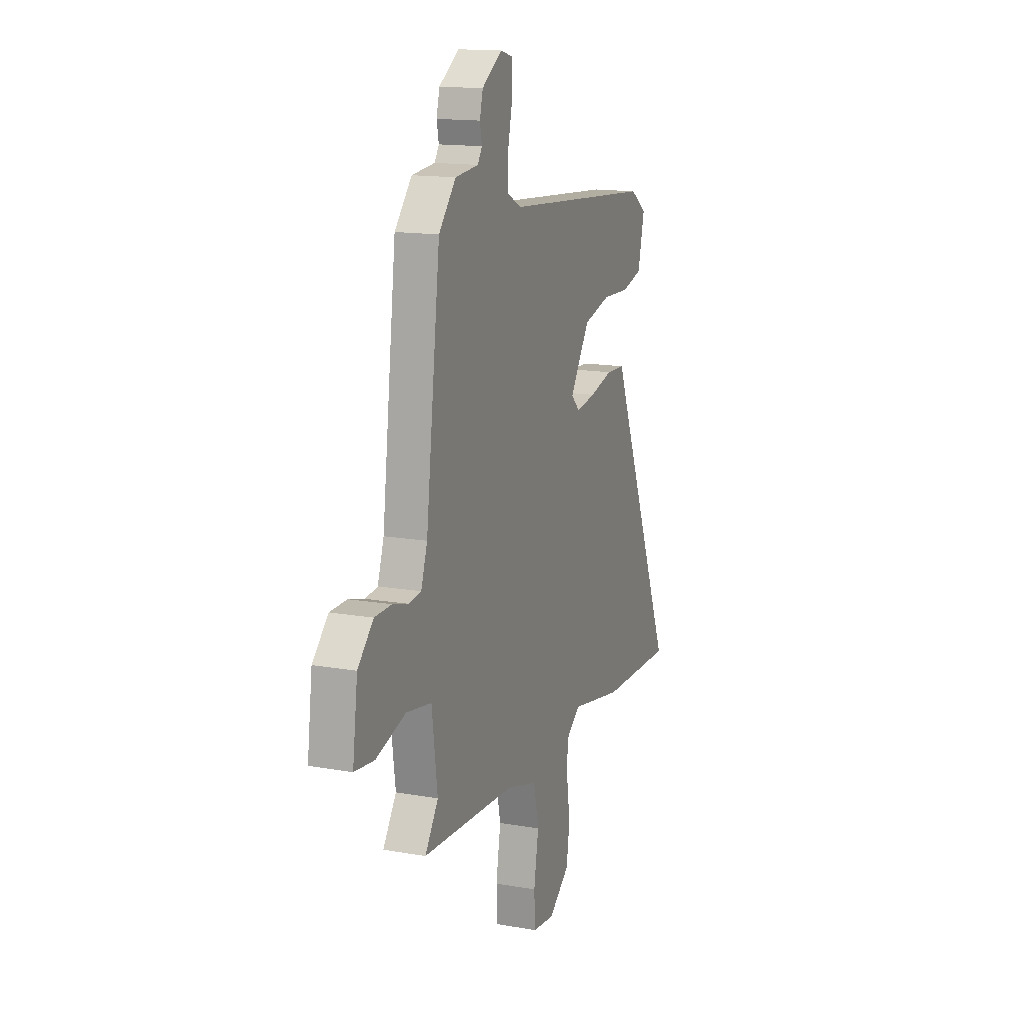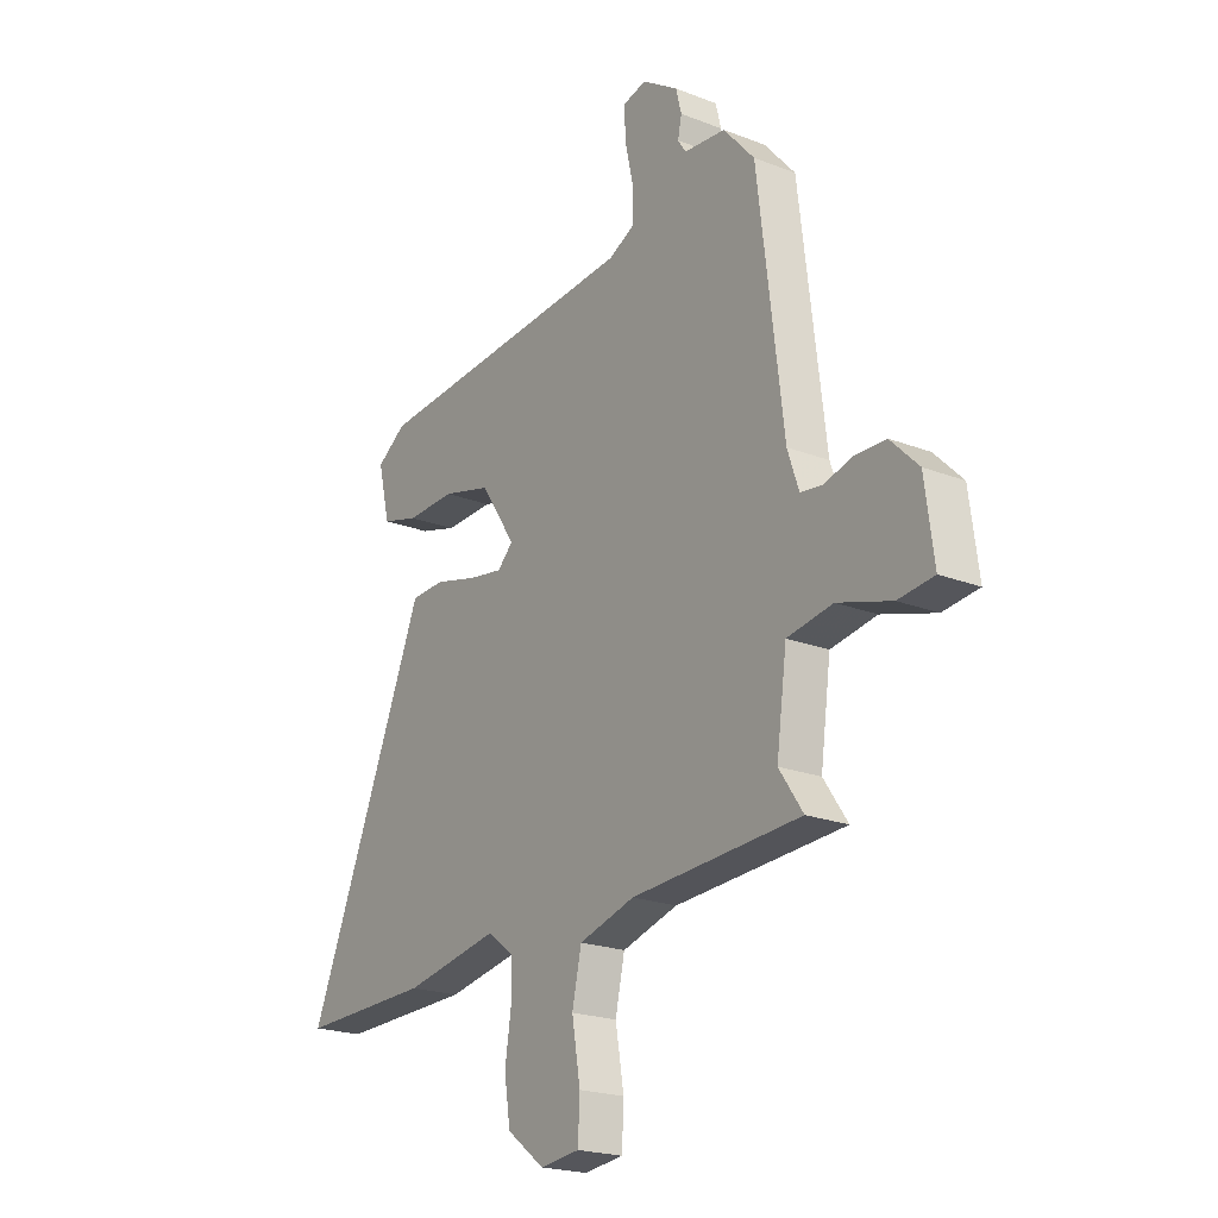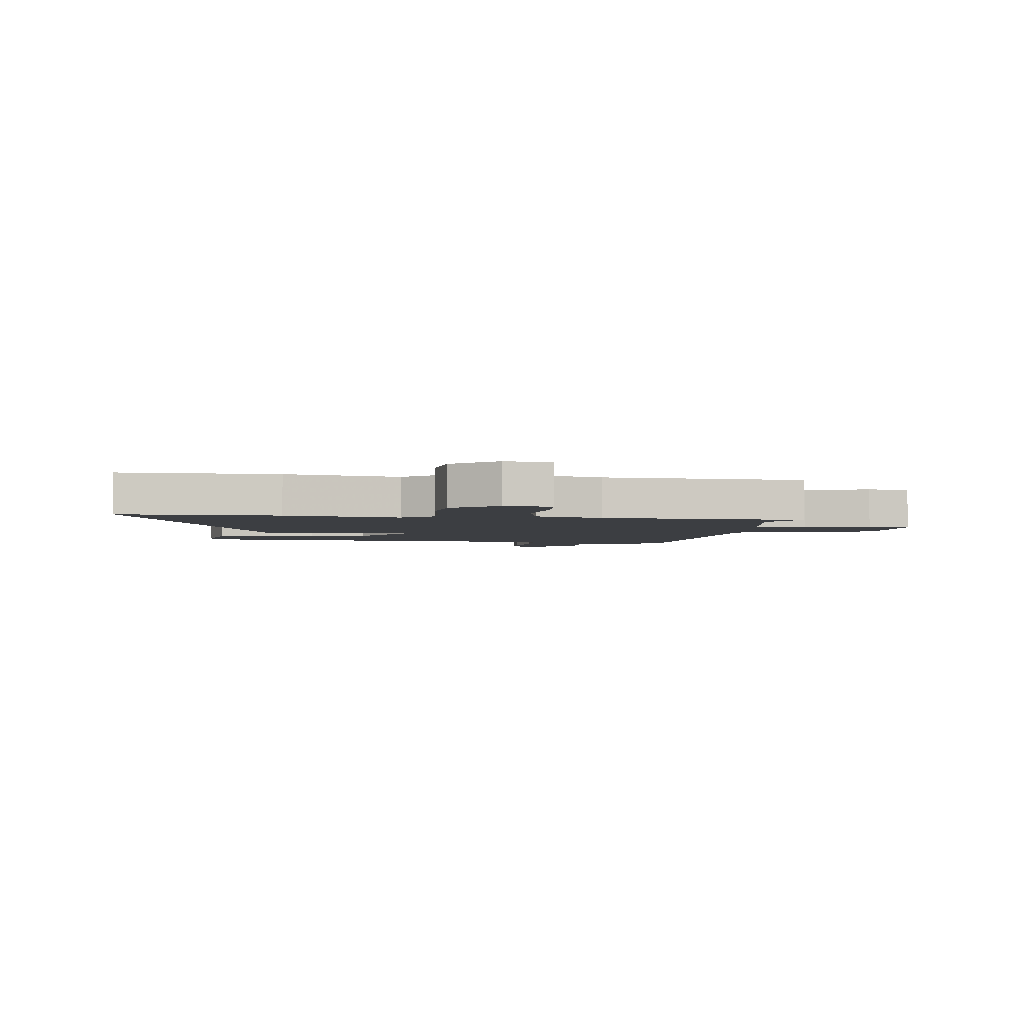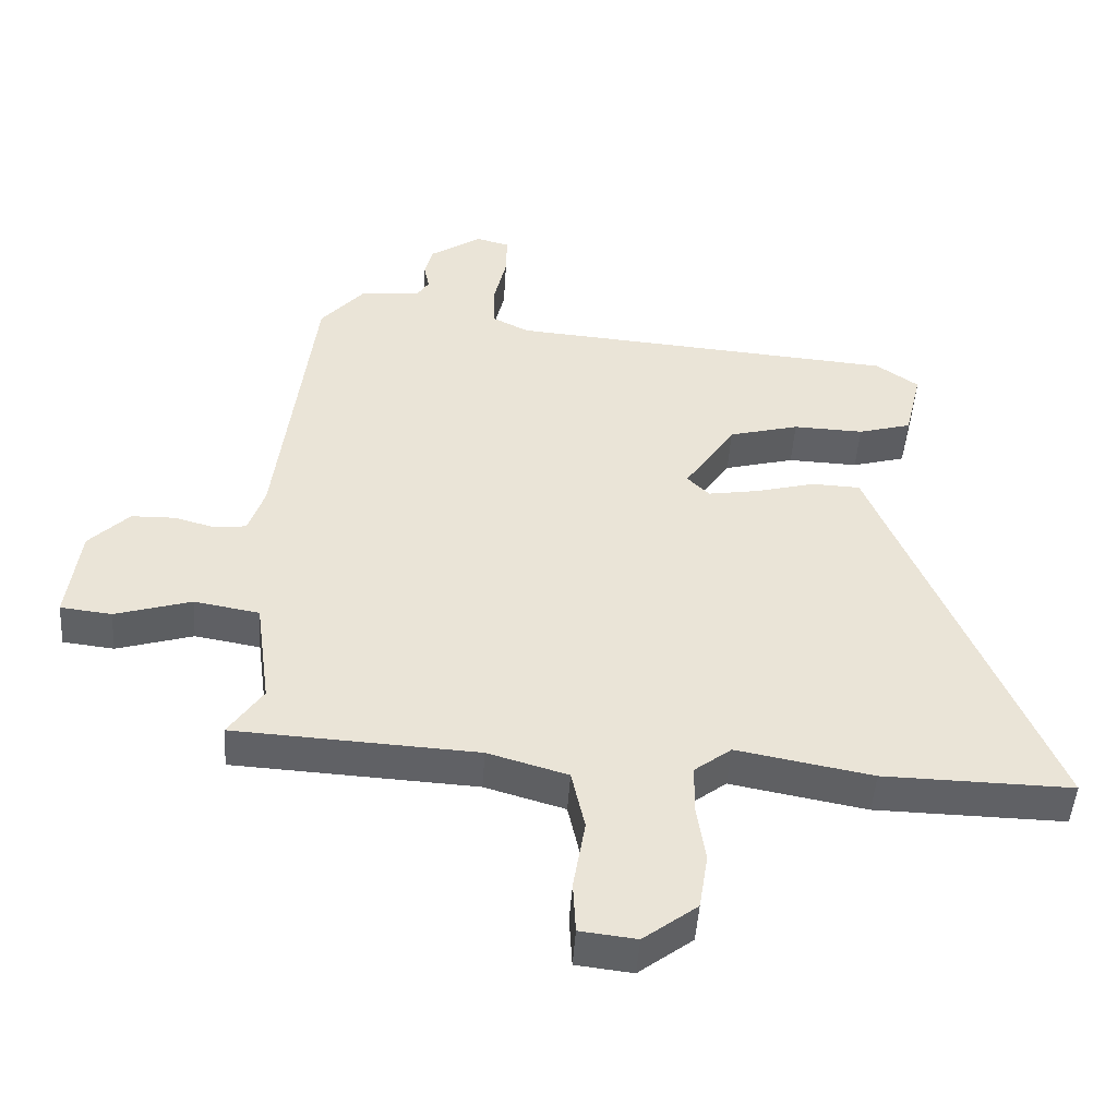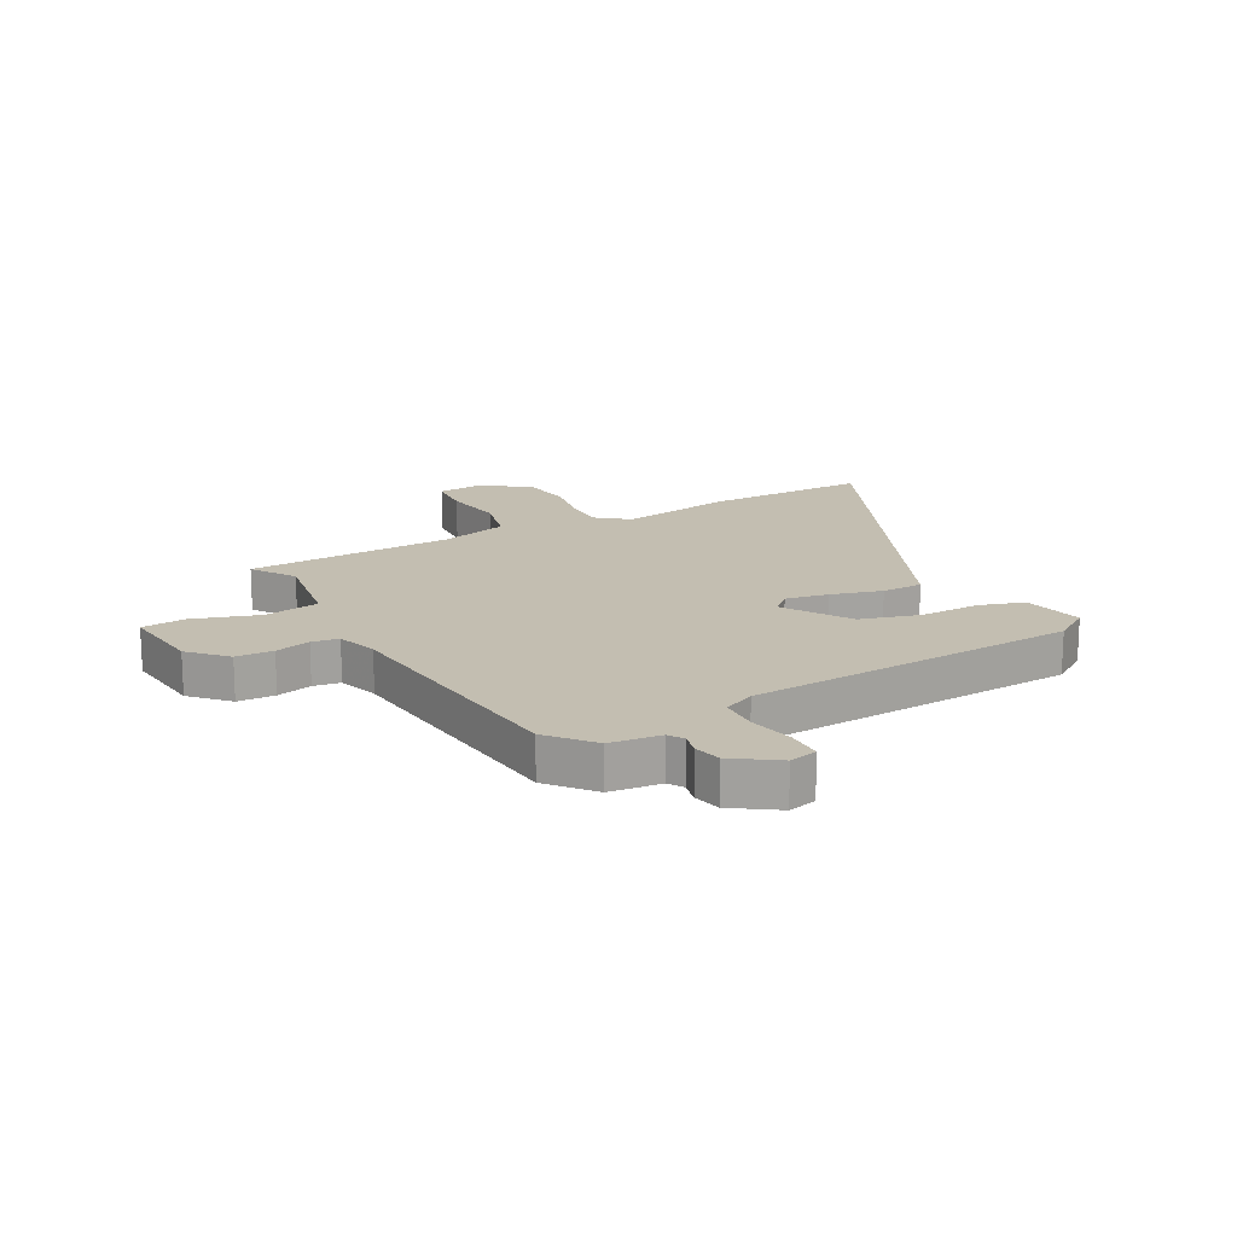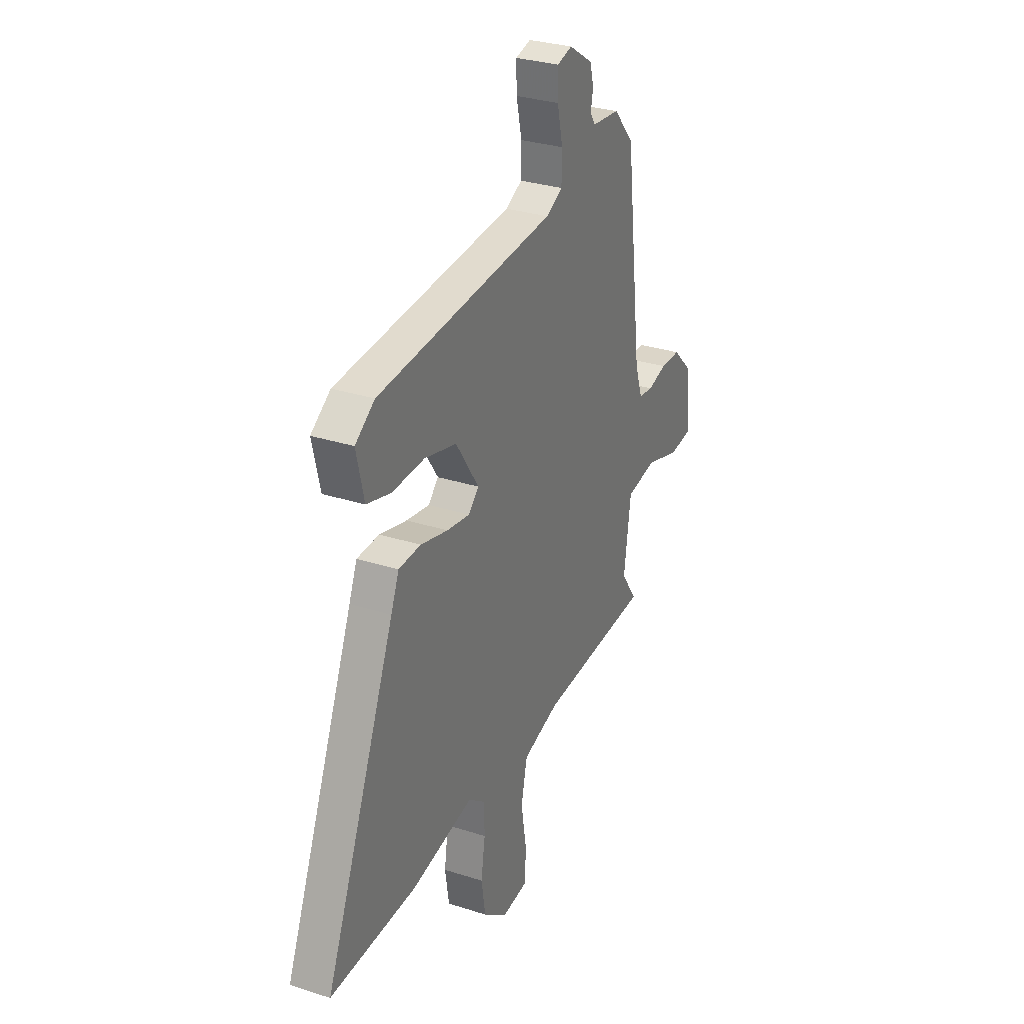
<metadata>
{"format":"obj","ext":"obj","renderer":"f3d","projection":"perspective","resolution":1024,"background":"white","views":[{"elev":15.0,"azim":-69.3,"up":"+Z"},{"elev":-21.1,"azim":-124.8,"up":"+Z"},{"elev":-3.3,"azim":173.4,"up":"+Y"},{"elev":-47.5,"azim":-3.7,"up":"+Z"},{"elev":17.2,"azim":-27.2,"up":"+Y"},{"elev":30.3,"azim":115.1,"up":"+Z"}]}
</metadata>
<code>
v 0.681 0.07 -0.504
v 0.4 0.07 -0.498
v 0.198 0.07 -0.46
v 0.143 0.07 -0.502
v 0.142 0.07 -0.575
v 0.155 0.07 -0.662
v 0.142 0.07 -0.746
v 0.062 0.07 -0.807
v -0.022 0.07 -0.797
v -0.026 0.07 -0.719
v -0.008 0.07 -0.613
v -0.028 0.07 -0.522
v -0.147 0.07 -0.487
v -0.508 0.07 -0.466
v -0.457 0.07 -0.391
v -0.479 0.07 -0.229
v -0.576 0.07 -0.212
v -0.69 0.07 -0.246
v -0.766 0.07 -0.237
v -0.747 0.07 -0.093
v -0.687 0.07 -0.033
v -0.622 0.07 -0.032
v -0.561 0.07 -0.049
v -0.514 0.07 -0.043
v -0.49 0.07 0.028
v -0.435 0.07 0.475
v -0.369 0.07 0.55
v -0.28 0.07 0.558
v -0.263 0.07 0.584
v -0.271 0.07 0.623
v -0.259 0.07 0.67
v -0.182 0.07 0.72
v -0.133 0.07 0.707
v -0.134 0.07 0.645
v -0.152 0.07 0.566
v -0.151 0.07 0.498
v -0.097 0.07 0.471
v 0.48 0.07 0.424
v 0.543 0.07 0.38
v 0.518 0.07 0.274
v 0.439 0.07 0.252
v 0.335 0.07 0.256
v 0.231 0.07 0.229
v 0.156 0.07 0.116
v 0.189 0.07 0.083
v 0.264 0.07 0.095
v 0.353 0.07 0.118
v 0.425 0.07 0.115
v 0.451 0.07 0.051
v 0.681 0 -0.504
v 0.4 0 -0.498
v 0.198 0 -0.46
v 0.143 0 -0.502
v 0.142 0 -0.575
v 0.155 0 -0.662
v 0.142 0 -0.746
v 0.062 0 -0.807
v -0.022 0 -0.797
v -0.026 0 -0.719
v -0.008 0 -0.613
v -0.028 0 -0.522
v -0.147 0 -0.487
v -0.508 0 -0.466
v -0.457 0 -0.391
v -0.479 0 -0.229
v -0.576 0 -0.212
v -0.69 0 -0.246
v -0.766 0 -0.237
v -0.747 0 -0.093
v -0.687 0 -0.033
v -0.622 0 -0.032
v -0.561 0 -0.049
v -0.514 0 -0.043
v -0.49 0 0.028
v -0.435 0 0.475
v -0.369 0 0.55
v -0.28 0 0.558
v -0.263 0 0.584
v -0.271 0 0.623
v -0.259 0 0.67
v -0.182 0 0.72
v -0.133 0 0.707
v -0.134 0 0.645
v -0.152 0 0.566
v -0.151 0 0.498
v -0.097 0 0.471
v 0.48 0 0.424
v 0.543 0 0.38
v 0.518 0 0.274
v 0.439 0 0.252
v 0.335 0 0.256
v 0.231 0 0.229
v 0.156 0 0.116
v 0.189 0 0.083
v 0.264 0 0.095
v 0.353 0 0.118
v 0.425 0 0.115
v 0.451 0 0.051
f 46 47 48 49
f 1 2 3
f 49 1 3
f 46 49 3
f 45 46 3
f 44 45 3 4
f 40 41 42
f 39 40 42
f 38 39 42
f 37 38 42
f 37 42 43
f 36 37 43 44
f 33 34 35
f 32 33 35
f 31 32 35
f 30 31 35
f 29 30 35
f 28 29 35 36
f 36 44 4
f 28 36 4
f 27 28 4
f 26 27 4
f 25 26 4
f 21 22 23
f 20 21 23
f 19 20 23
f 18 19 23
f 17 18 23
f 16 17 23 24
f 13 14 15
f 12 13 15 16
f 9 10 11
f 8 9 11
f 7 8 11
f 6 7 11
f 5 6 11
f 5 11 12
f 16 24 25
f 12 16 25
f 5 12 25
f 4 5 25
f 98 97 96 95
f 52 51 50
f 52 50 98
f 52 98 95
f 52 95 94
f 53 52 94 93
f 91 90 89
f 91 89 88
f 91 88 87
f 91 87 86
f 92 91 86
f 93 92 86 85
f 84 83 82
f 84 82 81
f 84 81 80
f 84 80 79
f 84 79 78
f 85 84 78 77
f 53 93 85
f 53 85 77
f 53 77 76
f 53 76 75
f 53 75 74
f 72 71 70
f 72 70 69
f 72 69 68
f 72 68 67
f 72 67 66
f 73 72 66 65
f 64 63 62
f 65 64 62 61
f 60 59 58
f 60 58 57
f 60 57 56
f 60 56 55
f 60 55 54
f 61 60 54
f 74 73 65
f 74 65 61
f 74 61 54
f 74 54 53
f 1 50 51 2
f 2 51 52 3
f 3 52 53 4
f 4 53 54 5
f 5 54 55 6
f 6 55 56 7
f 7 56 57 8
f 8 57 58 9
f 9 58 59 10
f 10 59 60 11
f 11 60 61 12
f 12 61 62 13
f 13 62 63 14
f 14 63 64 15
f 15 64 65 16
f 16 65 66 17
f 17 66 67 18
f 18 67 68 19
f 19 68 69 20
f 20 69 70 21
f 21 70 71 22
f 22 71 72 23
f 23 72 73 24
f 24 73 74 25
f 25 74 75 26
f 26 75 76 27
f 27 76 77 28
f 28 77 78 29
f 29 78 79 30
f 30 79 80 31
f 31 80 81 32
f 32 81 82 33
f 33 82 83 34
f 34 83 84 35
f 35 84 85 36
f 36 85 86 37
f 37 86 87 38
f 38 87 88 39
f 39 88 89 40
f 40 89 90 41
f 41 90 91 42
f 42 91 92 43
f 43 92 93 44
f 44 93 94 45
f 45 94 95 46
f 46 95 96 47
f 47 96 97 48
f 48 97 98 49
f 49 98 50 1

</code>
